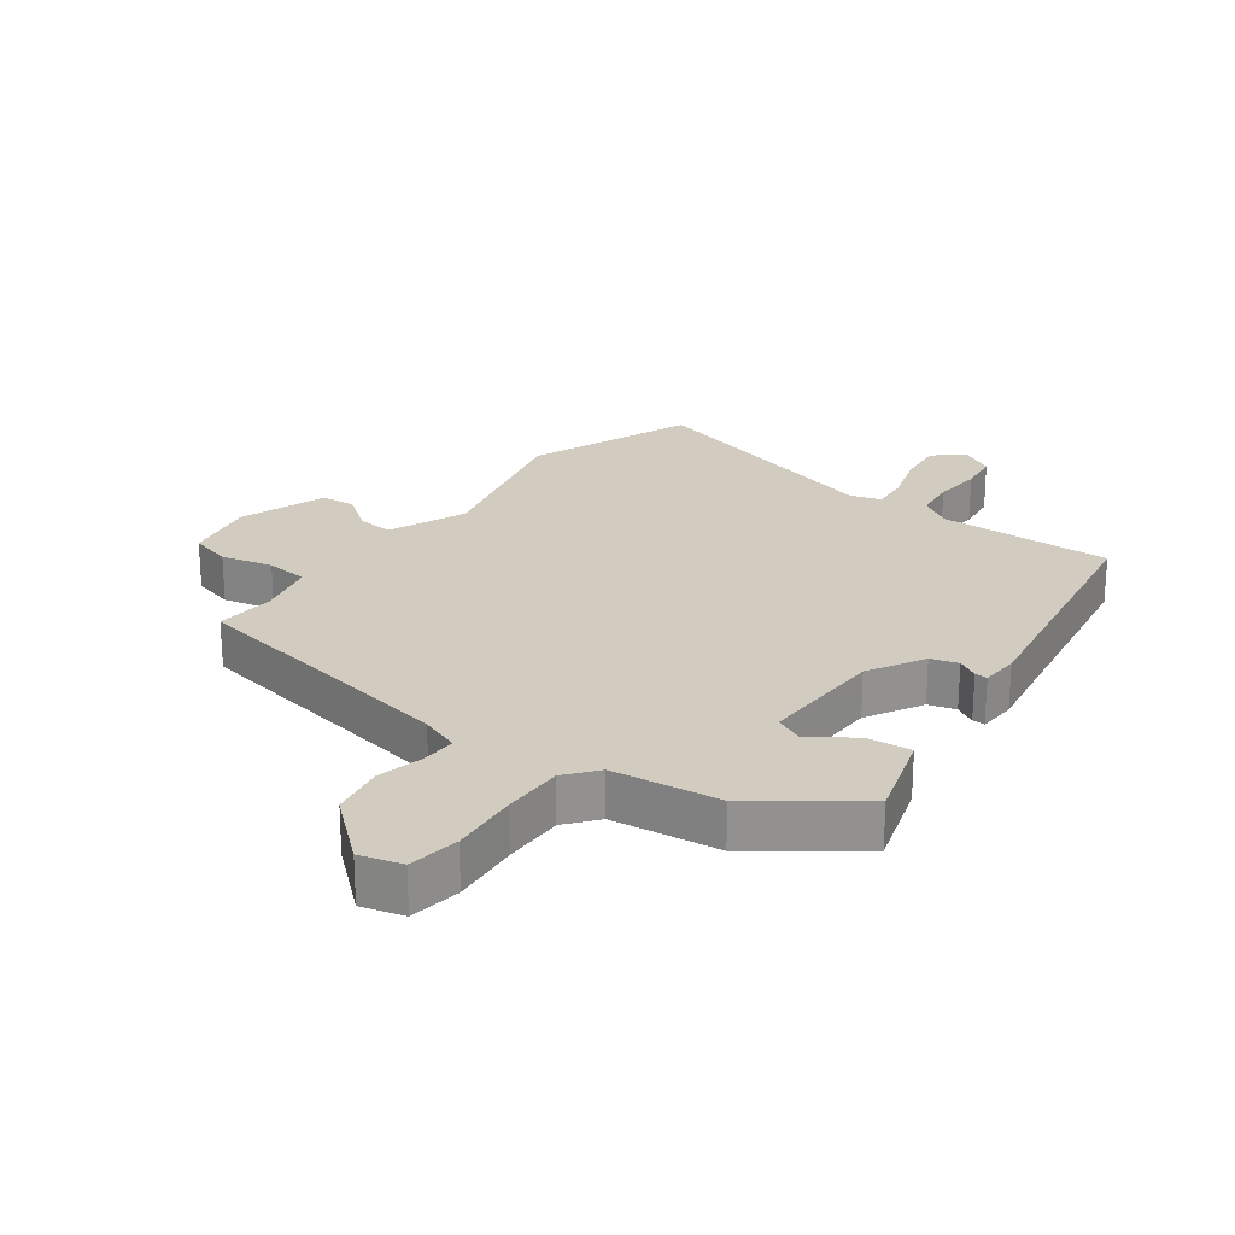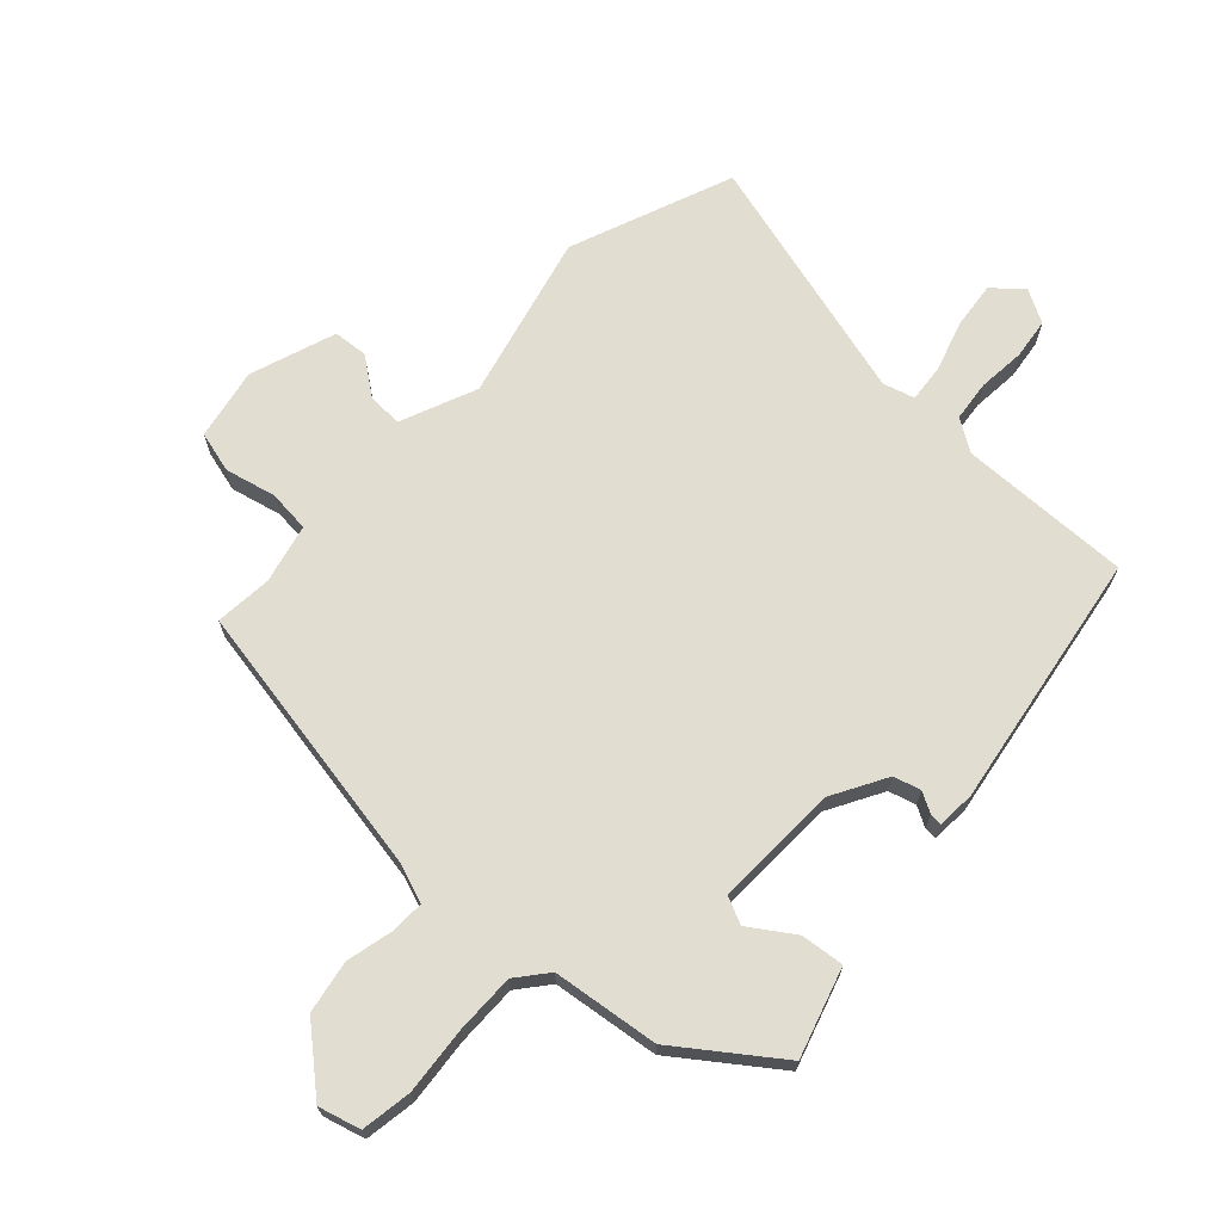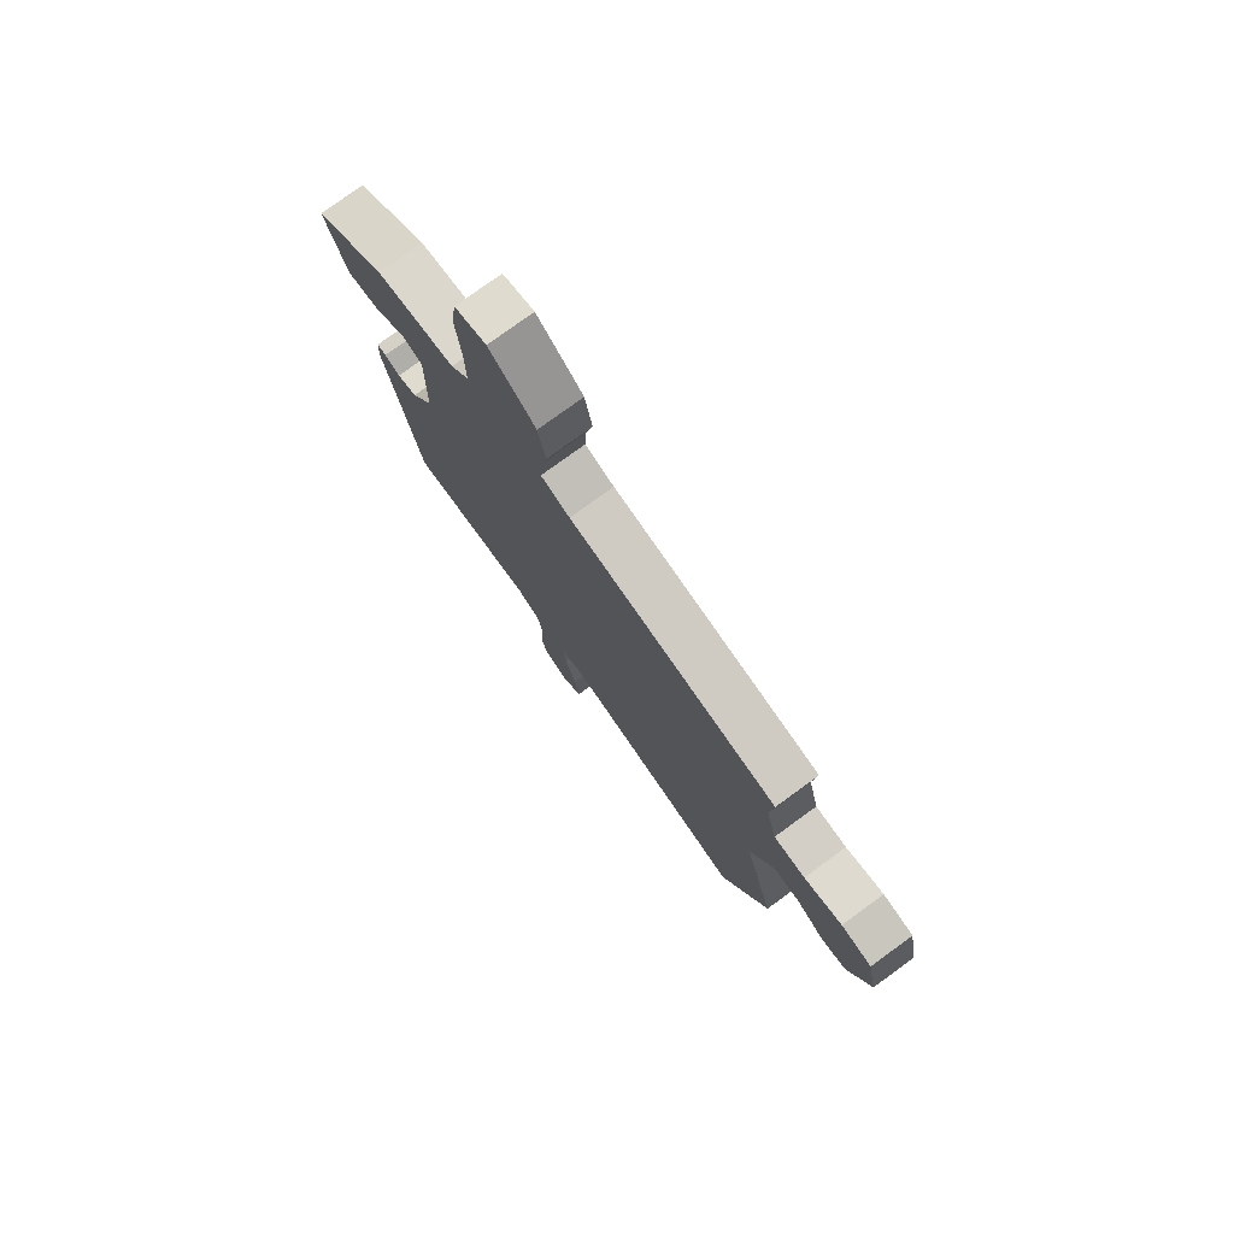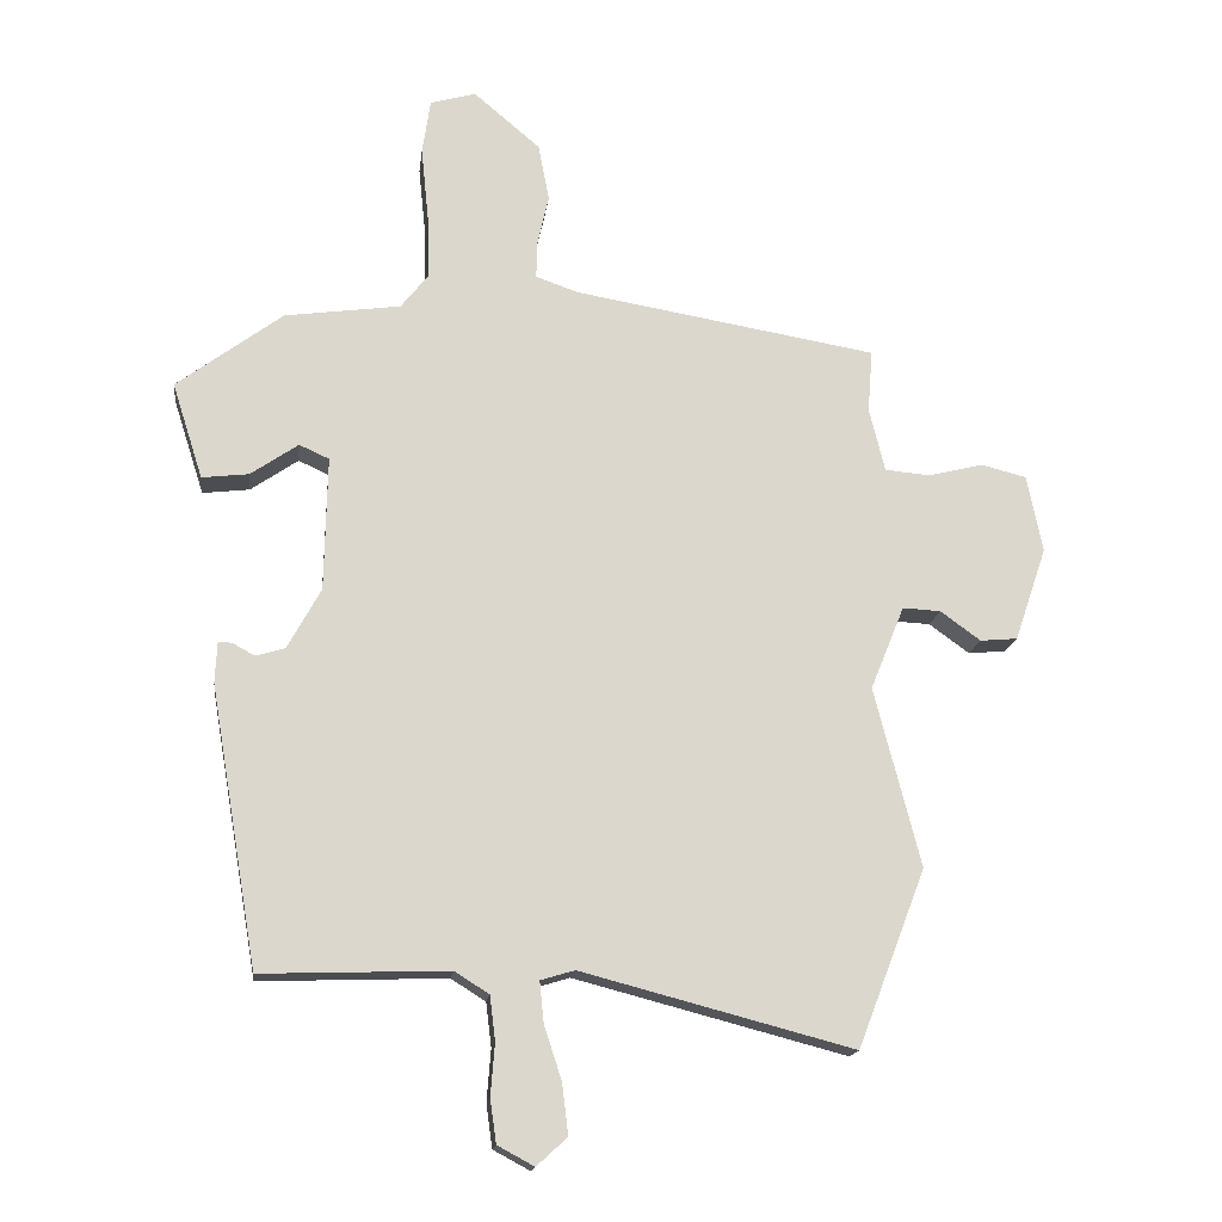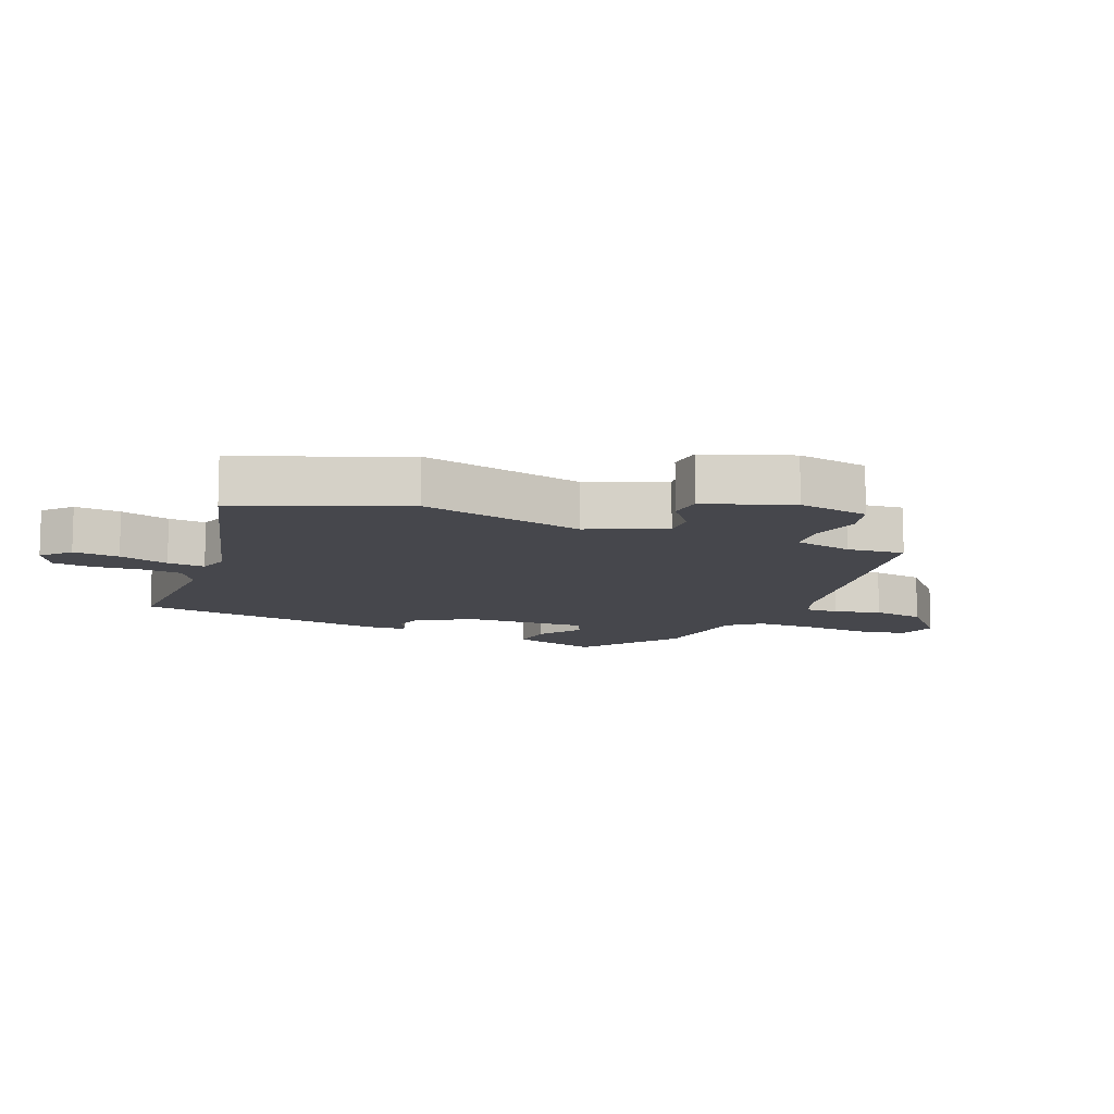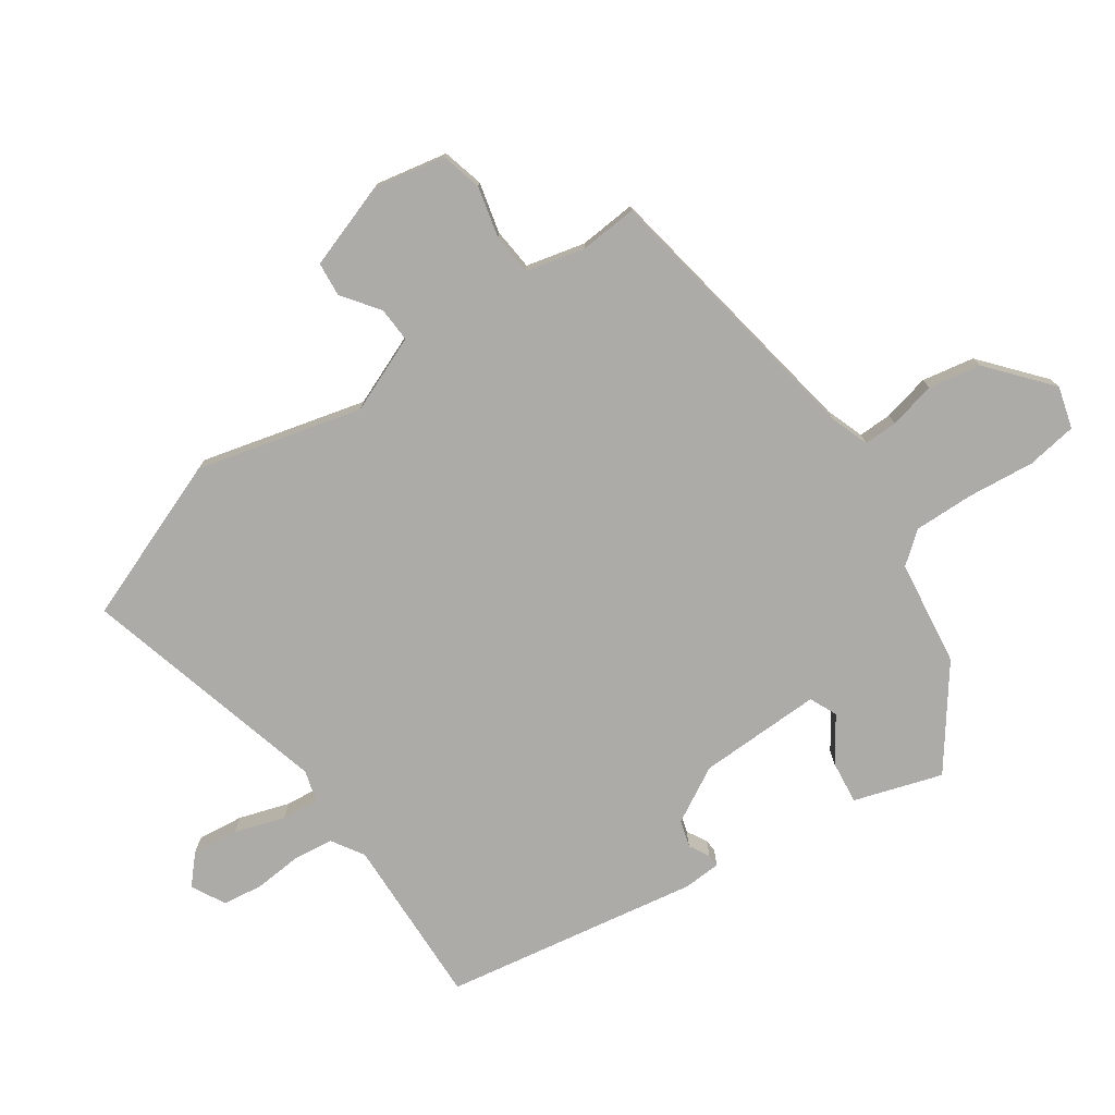
<metadata>
{"format":"obj","ext":"obj","renderer":"f3d","projection":"perspective","resolution":1024,"background":"white","views":[{"elev":23.9,"azim":36.9,"up":"+Y"},{"elev":68.9,"azim":43.4,"up":"+Y"},{"elev":77.7,"azim":-126.0,"up":"+Z"},{"elev":-16.3,"azim":173.1,"up":"+Z"},{"elev":-10.9,"azim":-111.5,"up":"+Y"},{"elev":-76.5,"azim":-55.3,"up":"+Y"}]}
</metadata>
<code>
v -0.459 0.07 -0.607
v -0.559 0.07 -0.346
v -0.491 0.07 -0.082
v -0.541 0.07 0.041
v -0.597 0.07 0.038
v -0.656 0.07 -0.005
v -0.711 0.07 0
v -0.758 0.07 0.138
v -0.735 0.07 0.252
v -0.669 0.07 0.269
v -0.588 0.07 0.249
v -0.521 0.07 0.255
v -0.498 0.07 0.349
v -0.505 0.07 0.441
v -0.058 0.07 0.517
v 0.004 0.07 0.539
v 0.003 0.07 0.593
v -0.014 0.07 0.668
v 0.002 0.07 0.752
v 0.1 0.07 0.835
v 0.167 0.07 0.816
v 0.179 0.07 0.735
v 0.168 0.07 0.627
v 0.166 0.07 0.531
v 0.206 0.07 0.481
v 0.376 0.07 0.458
v 0.532 0.07 0.342
v 0.487 0.07 0.201
v 0.418 0.07 0.209
v 0.348 0.07 0.257
v 0.304 0.07 0.237
v 0.308 0.07 0.039
v 0.357 0.07 -0.05
v 0.4 0.07 -0.063
v 0.433 0.07 -0.045
v 0.453 0.07 -0.044
v 0.456 0.07 -0.104
v 0.386 0.07 -0.515
v 0.111 0.07 -0.506
v 0.06 0.07 -0.538
v 0.052 0.07 -0.603
v 0.058 0.07 -0.679
v 0.049 0.07 -0.743
v -0.005 0.07 -0.772
v -0.05 0.07 -0.731
v -0.041 0.07 -0.657
v -0.015 0.07 -0.577
v -0.009 0.07 -0.517
v -0.059 0.07 -0.502
v -0.459 0 -0.607
v -0.559 0 -0.346
v -0.491 0 -0.082
v -0.541 0 0.041
v -0.597 0 0.038
v -0.656 0 -0.005
v -0.711 0 0
v -0.758 0 0.138
v -0.735 0 0.252
v -0.669 0 0.269
v -0.588 0 0.249
v -0.521 0 0.255
v -0.498 0 0.349
v -0.505 0 0.441
v -0.058 0 0.517
v 0.004 0 0.539
v 0.003 0 0.593
v -0.014 0 0.668
v 0.002 0 0.752
v 0.1 0 0.835
v 0.167 0 0.816
v 0.179 0 0.735
v 0.168 0 0.627
v 0.166 0 0.531
v 0.206 0 0.481
v 0.376 0 0.458
v 0.532 0 0.342
v 0.487 0 0.201
v 0.418 0 0.209
v 0.348 0 0.257
v 0.304 0 0.237
v 0.308 0 0.039
v 0.357 0 -0.05
v 0.4 0 -0.063
v 0.433 0 -0.045
v 0.453 0 -0.044
v 0.456 0 -0.104
v 0.386 0 -0.515
v 0.111 0 -0.506
v 0.06 0 -0.538
v 0.052 0 -0.603
v 0.058 0 -0.679
v 0.049 0 -0.743
v -0.005 0 -0.772
v -0.05 0 -0.731
v -0.041 0 -0.657
v -0.015 0 -0.577
v -0.009 0 -0.517
v -0.059 0 -0.502
f 44 45 46 47
f 44 47 48
f 41 42 43 44
f 40 41 44 48
f 39 40 48
f 36 37 38 39
f 34 35 36 39
f 33 34 39 48
f 32 33 48 49
f 27 28 29 30
f 25 26 27 30
f 24 25 30 31
f 20 21 22 23
f 20 23 24
f 17 18 19 20
f 16 17 20 24
f 15 16 24 31
f 13 14 15 31
f 8 9 10 11
f 8 11 12
f 5 6 7 8
f 4 5 8 12
f 3 4 12 13
f 1 2 3
f 13 31 32 49
f 1 3 13 49
f 96 95 94 93
f 97 96 93
f 93 92 91 90
f 97 93 90 89
f 97 89 88
f 88 87 86 85
f 88 85 84 83
f 97 88 83 82
f 98 97 82 81
f 79 78 77 76
f 79 76 75 74
f 80 79 74 73
f 72 71 70 69
f 73 72 69
f 69 68 67 66
f 73 69 66 65
f 80 73 65 64
f 80 64 63 62
f 60 59 58 57
f 61 60 57
f 57 56 55 54
f 61 57 54 53
f 62 61 53 52
f 52 51 50
f 98 81 80 62
f 98 62 52 50
f 1 50 51 2
f 2 51 52 3
f 3 52 53 4
f 4 53 54 5
f 5 54 55 6
f 6 55 56 7
f 7 56 57 8
f 8 57 58 9
f 9 58 59 10
f 10 59 60 11
f 11 60 61 12
f 12 61 62 13
f 13 62 63 14
f 14 63 64 15
f 15 64 65 16
f 16 65 66 17
f 17 66 67 18
f 18 67 68 19
f 19 68 69 20
f 20 69 70 21
f 21 70 71 22
f 22 71 72 23
f 23 72 73 24
f 24 73 74 25
f 25 74 75 26
f 26 75 76 27
f 27 76 77 28
f 28 77 78 29
f 29 78 79 30
f 30 79 80 31
f 31 80 81 32
f 32 81 82 33
f 33 82 83 34
f 34 83 84 35
f 35 84 85 36
f 36 85 86 37
f 37 86 87 38
f 38 87 88 39
f 39 88 89 40
f 40 89 90 41
f 41 90 91 42
f 42 91 92 43
f 43 92 93 44
f 44 93 94 45
f 45 94 95 46
f 46 95 96 47
f 47 96 97 48
f 48 97 98 49
f 49 98 50 1

</code>
